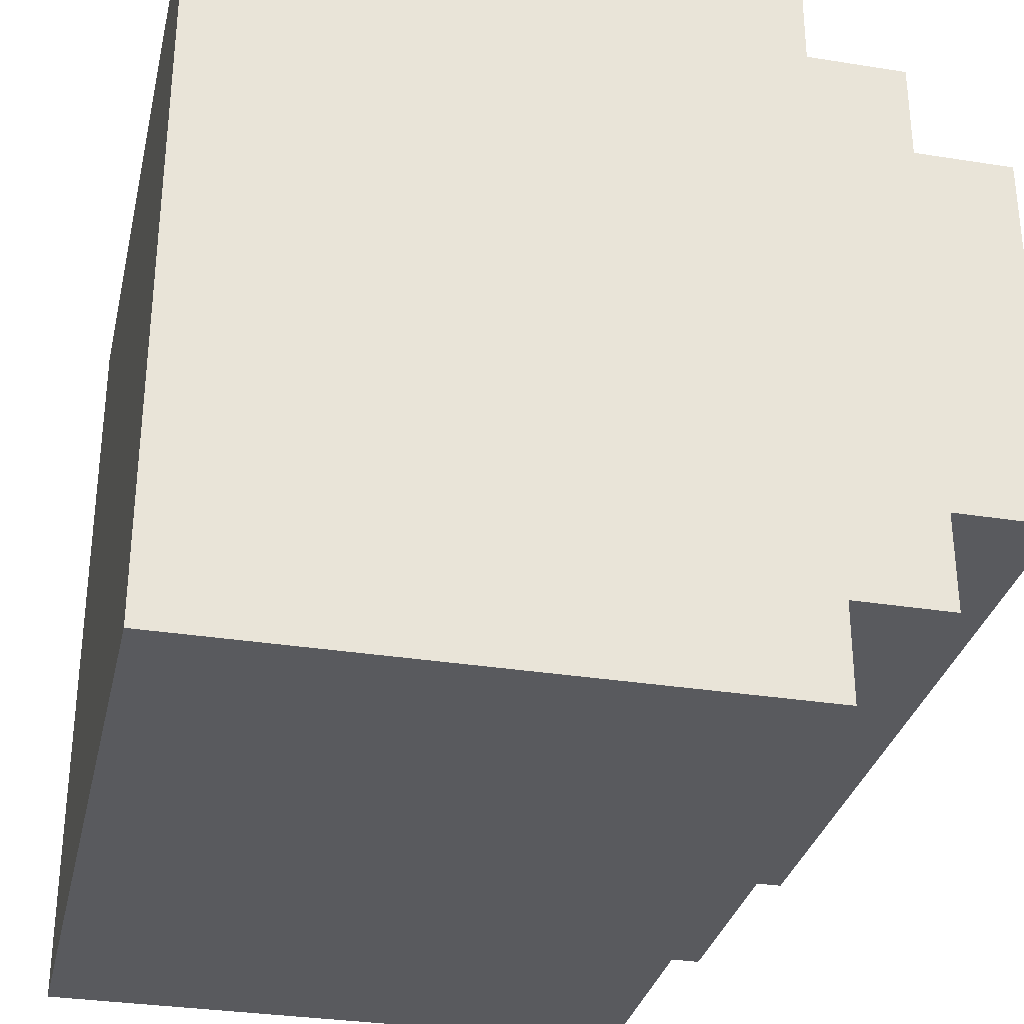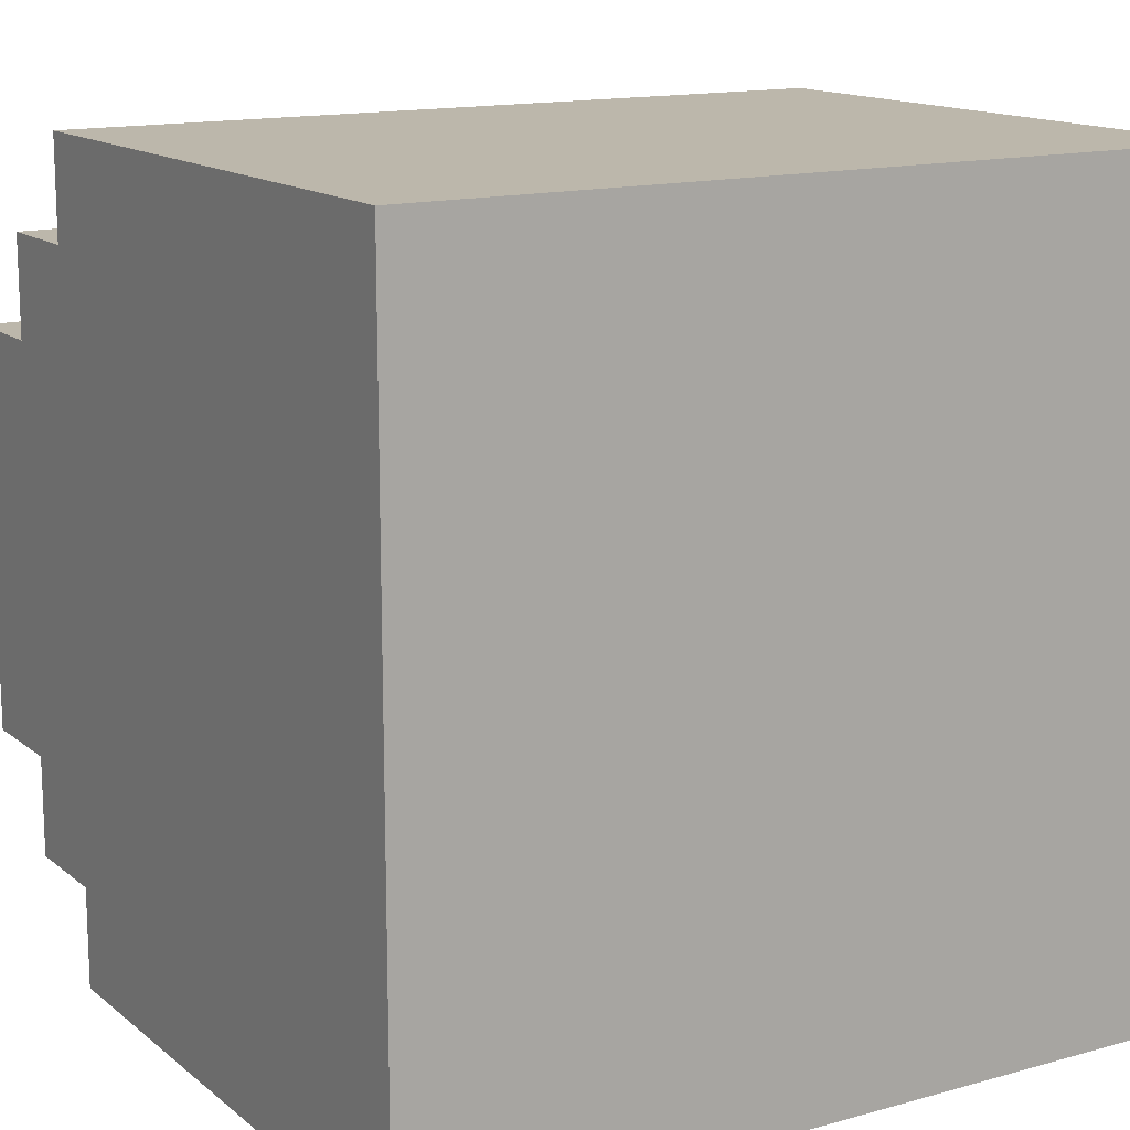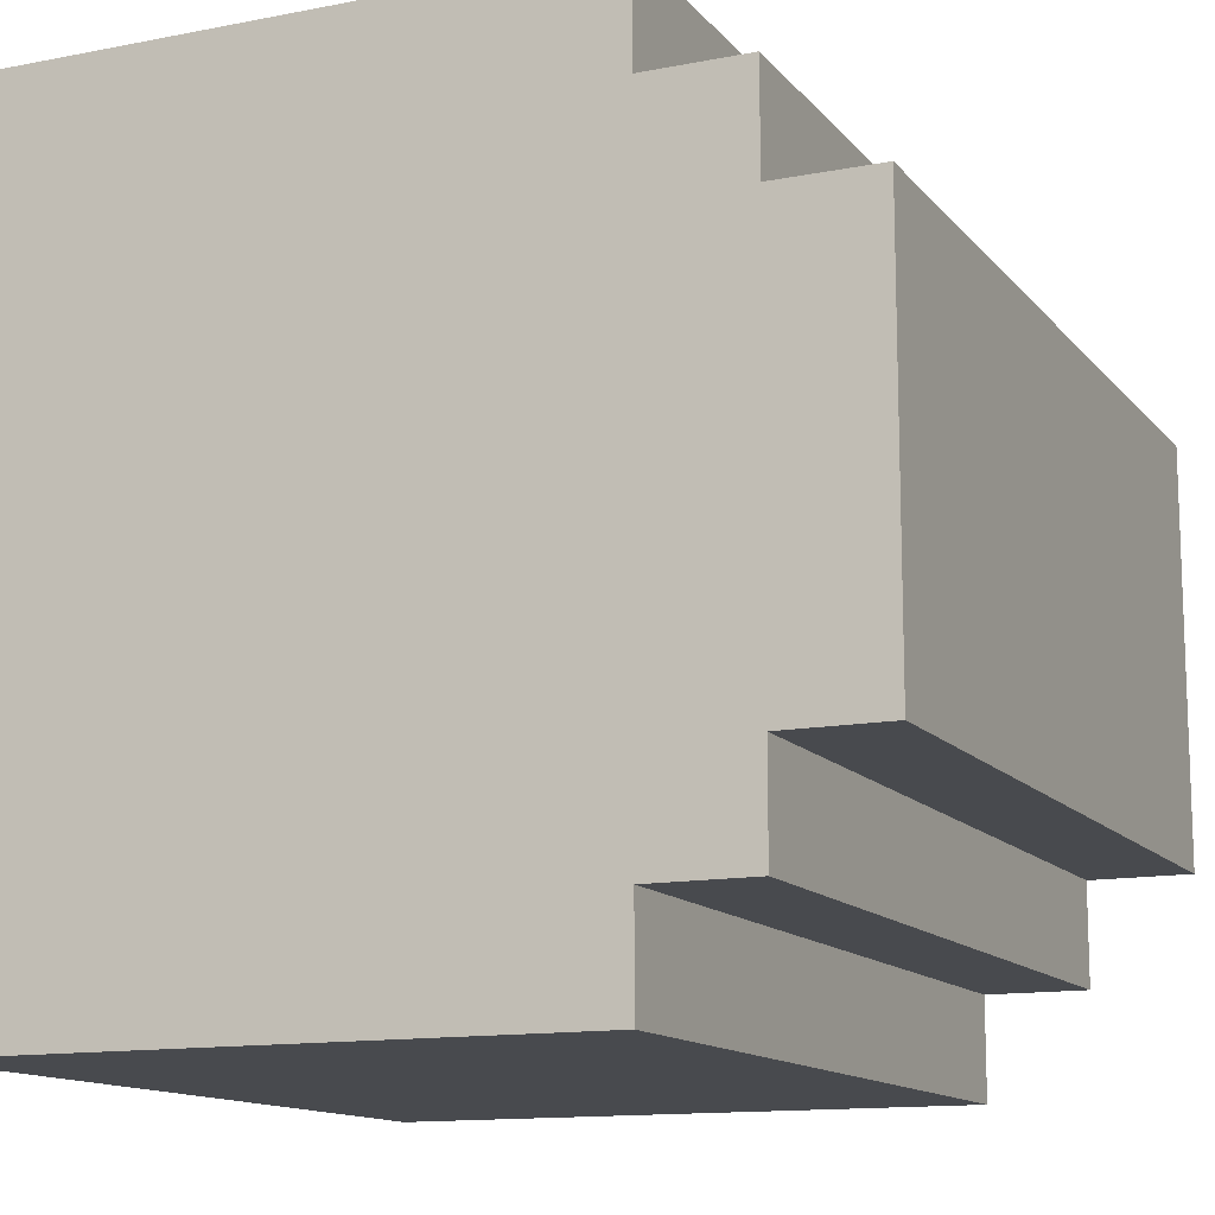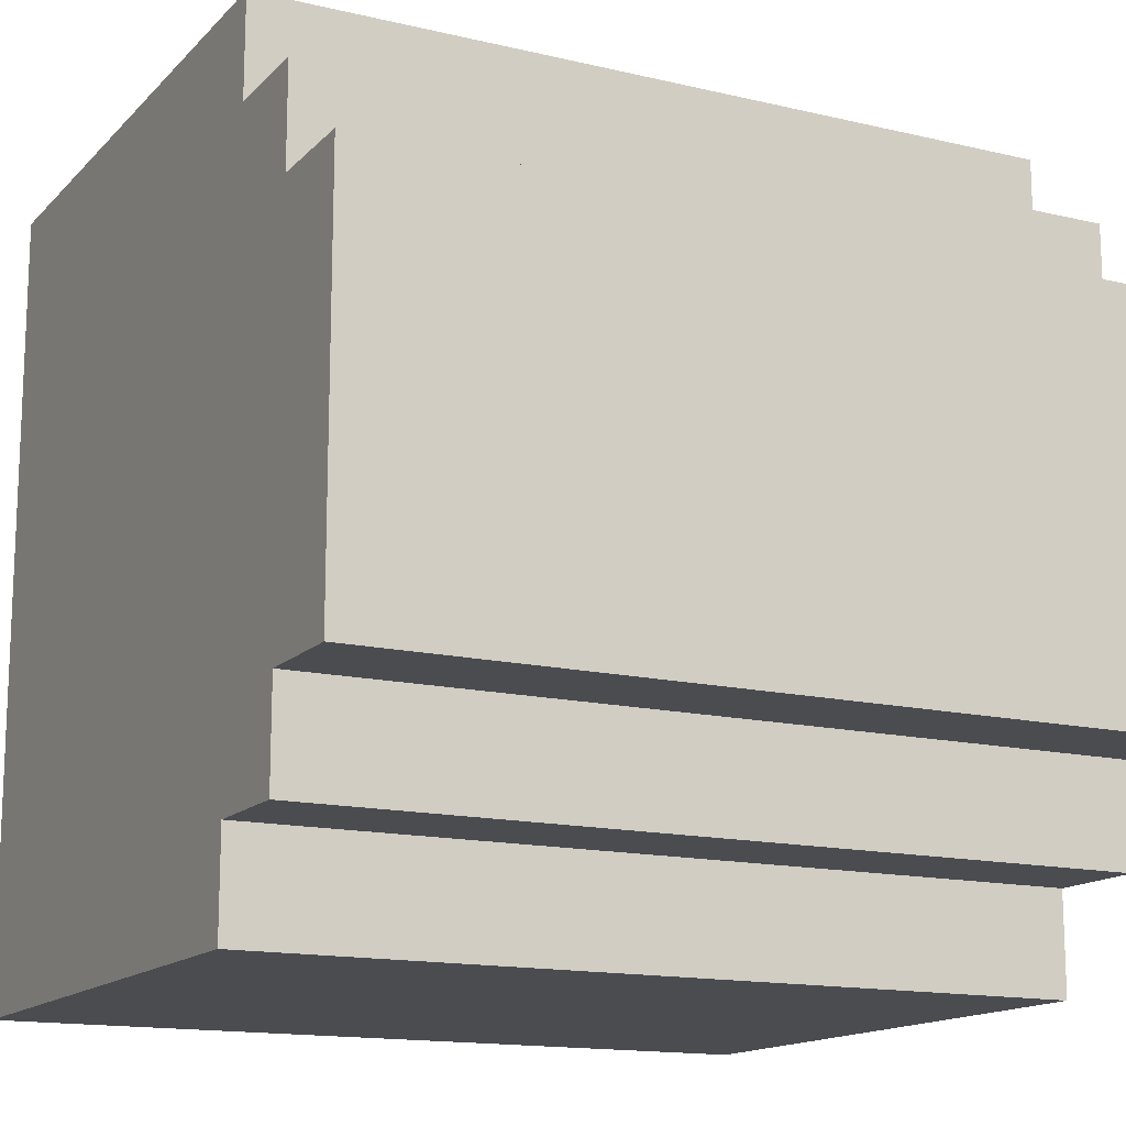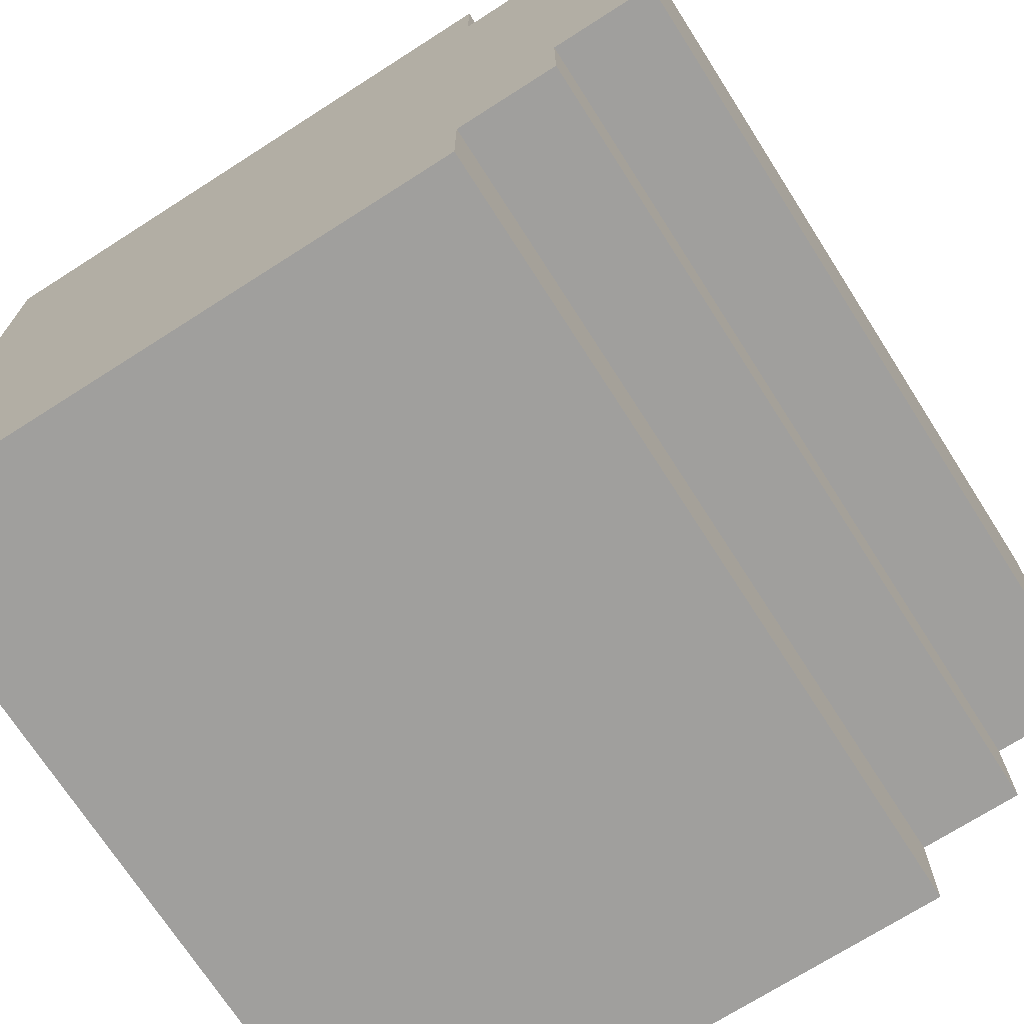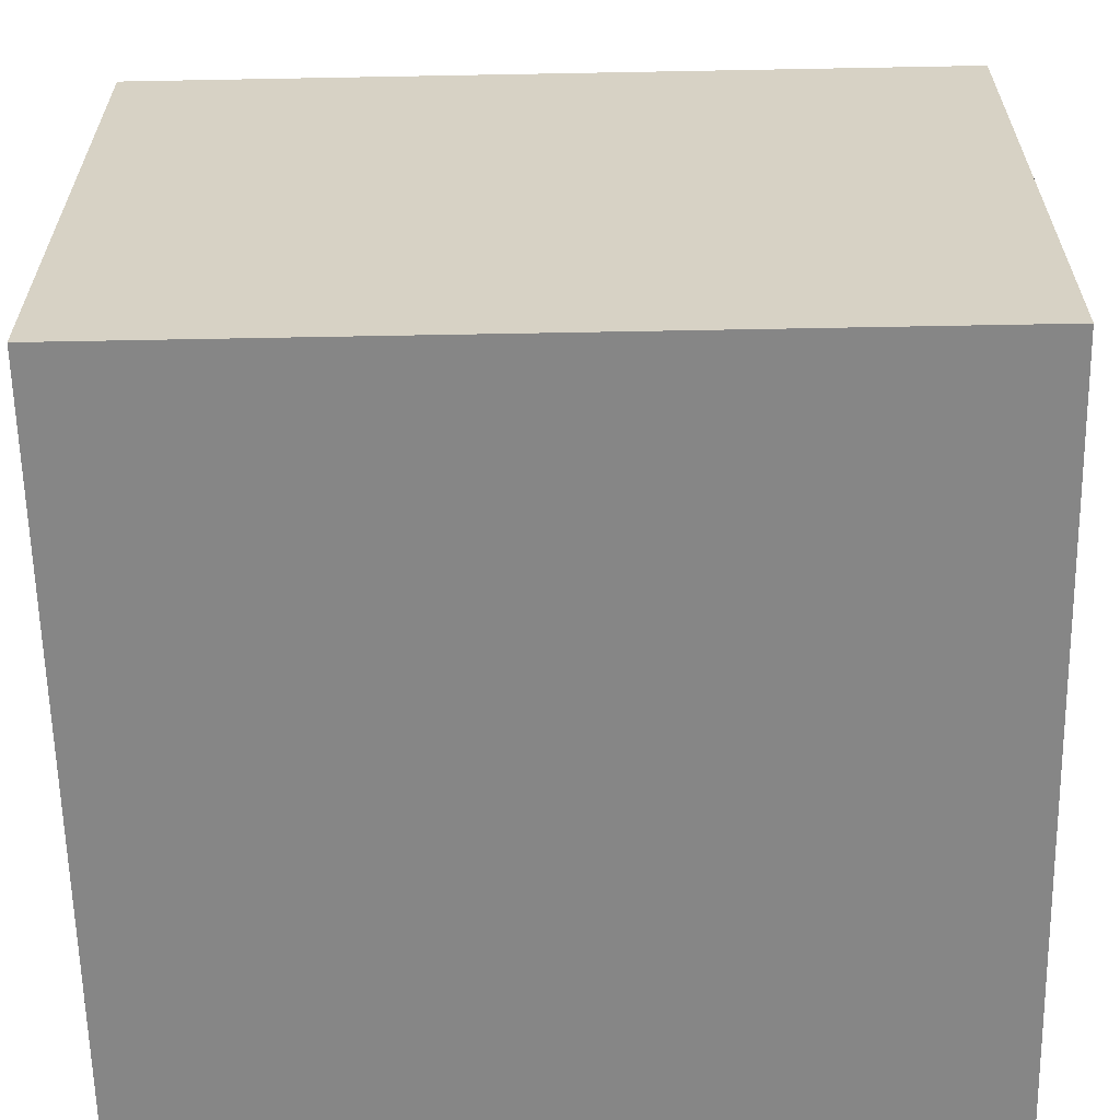
<metadata>
{"format":"obj","ext":"obj","renderer":"f3d","projection":"perspective","resolution":1024,"background":"white","views":[{"elev":-31.6,"azim":77.3,"up":"+Z"},{"elev":14.3,"azim":-31.4,"up":"+Z"},{"elev":-13.0,"azim":114.2,"up":"+Z"},{"elev":-14.7,"azim":152.8,"up":"+Z"},{"elev":-71.4,"azim":122.6,"up":"+Z"},{"elev":-62.2,"azim":1.1,"up":"+Y"}]}
</metadata>
<code>
o
v -6.4 0 -2
v -6.4 0 -1.2
v -6.4 0.1 -1.8
v -6.4 0.1 -1.4
v -6.4 0.2 -1.9
v -6.4 0.2 -1.8
v -6.4 0.2 -1.4
v -6.4 0.2 -1.3
v -6.4 0.4 -1.9
v -6.4 0.4 -1.3
v -6.4 0.5 -1.9
v -6.4 0.5 -1.3
v -6.4 0.6 -2
v -6.4 0.6 -1.9
v -6.4 0.6 -1.8
v -6.4 0.6 -1.4
v -6.4 0.6 -1.3
v -6.4 0.6 -1.2
v -6.4 0.7 -1.9
v -6.4 0.7 -1.8
v -6.4 0.7 -1.4
v -6.4 0.7 -1.3
v -6.4 0.8 -1.8
v -6.4 0.8 -1.4
v -7.2 0 -2
v -7.2 0 -1.2
v -7.2 0.1 -1.8
v -7.2 0.1 -1.4
v -7.2 0.2 -1.9
v -7.2 0.2 -1.8
v -7.2 0.2 -1.4
v -7.2 0.2 -1.3
v -7.2 0.4 -1.9
v -7.2 0.4 -1.3
v -7.2 0.5 -1.9
v -7.2 0.5 -1.3
v -7.2 0.6 -2
v -7.2 0.6 -1.9
v -7.2 0.6 -1.8
v -7.2 0.6 -1.4
v -7.2 0.6 -1.3
v -7.2 0.6 -1.2
v -7.2 0.7 -1.9
v -7.2 0.7 -1.8
v -7.2 0.7 -1.4
v -7.2 0.7 -1.3
v -7.2 0.8 -1.8
v -7.2 0.8 -1.4
v -6.4 0 -2
v -6.4 0.6 -2
v -6.5 0.2 -2
v -6.5 0.4 -2
v -6.5 0.5 -2
v -6.5 0.6 -2
v -6.6 0.1 -2
v -6.6 0.2 -2
v -6.6 0.3 -2
v -6.6 0.4 -2
v -6.7 0.4 -2
v -6.7 0.5 -2
v -6.9 0.4 -2
v -6.9 0.5 -2
v -7 0.1 -2
v -7 0.2 -2
v -7 0.3 -2
v -7 0.4 -2
v -7.1 0.2 -2
v -7.1 0.4 -2
v -7.1 0.5 -2
v -7.1 0.6 -2
v -7.2 0 -2
v -7.2 0.6 -2
v -6.4 0.6 -1.9
v -6.4 0.7 -1.9
v -6.5 0.6 -1.9
v -6.5 0.7 -1.9
v -7.1 0.6 -1.9
v -7.1 0.7 -1.9
v -7.2 0.6 -1.9
v -7.2 0.7 -1.9
v -6.4 0.7 -1.8
v -6.4 0.8 -1.8
v -6.5 0.7 -1.8
v -6.5 0.8 -1.8
v -7.1 0.7 -1.8
v -7.1 0.8 -1.8
v -7.2 0.7 -1.8
v -7.2 0.8 -1.8
v -6.4 0.7 -1.4
v -6.4 0.8 -1.4
v -6.5 0.7 -1.4
v -6.5 0.8 -1.4
v -7.1 0.7 -1.4
v -7.1 0.8 -1.4
v -7.2 0.7 -1.4
v -7.2 0.8 -1.4
v -6.4 0.6 -1.3
v -6.4 0.7 -1.3
v -6.5 0.6 -1.3
v -6.5 0.7 -1.3
v -7.1 0.6 -1.3
v -7.1 0.7 -1.3
v -7.2 0.6 -1.3
v -7.2 0.7 -1.3
v -6.4 0 -1.2
v -6.4 0.6 -1.2
v -6.5 0.2 -1.2
v -6.5 0.4 -1.2
v -6.5 0.5 -1.2
v -6.5 0.6 -1.2
v -6.6 0.1 -1.2
v -6.6 0.2 -1.2
v -7 0.1 -1.2
v -7 0.2 -1.2
v -7.1 0.2 -1.2
v -7.1 0.4 -1.2
v -7.1 0.5 -1.2
v -7.1 0.6 -1.2
v -7.2 0 -1.2
v -7.2 0.6 -1.2
v -6.4 0 -2
v -7.2 0 -2
v -6.5 0 -1.9
v -7.1 0 -1.9
v -6.5 0 -1.3
v -7.1 0 -1.3
v -6.4 0 -1.2
v -7.2 0 -1.2
v -6.4 0.6 -2
v -6.5 0.6 -2
v -7.1 0.6 -2
v -7.2 0.6 -2
v -6.4 0.6 -1.9
v -6.5 0.6 -1.9
v -7.1 0.6 -1.9
v -7.2 0.6 -1.9
v -6.4 0.6 -1.3
v -6.5 0.6 -1.3
v -7.1 0.6 -1.3
v -7.2 0.6 -1.3
v -6.4 0.6 -1.2
v -6.5 0.6 -1.2
v -7.1 0.6 -1.2
v -7.2 0.6 -1.2
v -6.4 0.7 -1.9
v -6.5 0.7 -1.9
v -7.1 0.7 -1.9
v -7.2 0.7 -1.9
v -6.4 0.7 -1.8
v -6.5 0.7 -1.8
v -7.1 0.7 -1.8
v -7.2 0.7 -1.8
v -6.4 0.7 -1.4
v -6.5 0.7 -1.4
v -7.1 0.7 -1.4
v -7.2 0.7 -1.4
v -6.4 0.7 -1.3
v -6.5 0.7 -1.3
v -7.1 0.7 -1.3
v -7.2 0.7 -1.3
v -6.4 0.8 -1.8
v -6.5 0.8 -1.8
v -7.1 0.8 -1.8
v -7.2 0.8 -1.8
v -6.4 0.8 -1.4
v -6.5 0.8 -1.4
v -7.1 0.8 -1.4
v -7.2 0.8 -1.4
f 3 2 1
f 4 2 3
f 5 3 1
f 6 4 3
f 6 3 5
f 7 2 4
f 7 4 6
f 8 2 7
f 9 6 5
f 9 5 1
f 9 8 7
f 9 7 6
f 10 2 8
f 10 8 9
f 11 9 1
f 11 10 9
f 12 2 10
f 12 10 11
f 13 11 1
f 14 12 11
f 14 11 13
f 15 12 14
f 16 12 15
f 17 2 12
f 17 12 16
f 18 2 17
f 19 15 14
f 20 16 15
f 20 15 19
f 21 17 16
f 21 16 20
f 22 17 21
f 23 21 20
f 24 21 23
f 25 26 27
f 27 26 28
f 25 27 29
f 27 28 30
f 29 27 30
f 28 26 31
f 30 28 31
f 31 26 32
f 29 30 33
f 25 29 33
f 31 32 33
f 30 31 33
f 32 26 34
f 33 32 34
f 25 33 35
f 33 34 35
f 34 26 36
f 35 34 36
f 25 35 37
f 35 36 38
f 37 35 38
f 38 36 39
f 39 36 40
f 36 26 41
f 40 36 41
f 41 26 42
f 38 39 43
f 39 40 44
f 43 39 44
f 40 41 45
f 44 40 45
f 45 41 46
f 44 45 47
f 47 45 48
f 51 50 49
f 52 50 51
f 53 50 52
f 54 50 53
f 55 51 49
f 56 52 51
f 56 51 55
f 57 52 56
f 58 53 52
f 58 52 57
f 59 58 57
f 59 53 58
f 60 54 53
f 60 53 59
f 61 59 57
f 61 60 59
f 62 54 60
f 62 60 61
f 63 55 49
f 63 57 56
f 63 56 55
f 64 57 63
f 65 61 57
f 65 57 64
f 66 62 61
f 66 61 65
f 67 65 64
f 67 64 63
f 67 66 65
f 68 62 66
f 68 66 67
f 69 54 62
f 69 62 68
f 70 54 69
f 71 68 67
f 71 67 63
f 71 70 69
f 71 69 68
f 71 63 49
f 72 70 71
f 75 74 73
f 76 74 75
f 77 76 75
f 78 76 77
f 79 78 77
f 80 78 79
f 83 82 81
f 84 82 83
f 85 84 83
f 86 84 85
f 87 86 85
f 88 86 87
f 89 90 91
f 91 90 92
f 91 92 93
f 93 92 94
f 93 94 95
f 95 94 96
f 97 98 99
f 99 98 100
f 99 100 101
f 101 100 102
f 101 102 103
f 103 102 104
f 105 106 107
f 107 106 108
f 108 106 109
f 109 106 110
f 105 107 111
f 107 108 112
f 111 107 112
f 105 111 113
f 111 112 113
f 112 108 114
f 113 112 114
f 113 114 115
f 114 108 115
f 108 109 116
f 115 108 116
f 109 110 117
f 116 109 117
f 117 110 118
f 105 113 119
f 113 115 119
f 117 118 119
f 116 117 119
f 115 116 119
f 119 118 120
f 123 122 121
f 124 122 123
f 125 123 121
f 125 124 123
f 126 122 124
f 126 124 125
f 127 125 121
f 127 126 125
f 128 122 126
f 128 126 127
f 129 130 133
f 130 131 134
f 133 130 134
f 131 132 135
f 134 131 135
f 135 132 136
f 137 138 141
f 138 139 142
f 141 138 142
f 139 140 143
f 142 139 143
f 143 140 144
f 145 146 149
f 146 147 150
f 149 146 150
f 147 148 151
f 150 147 151
f 151 148 152
f 153 154 157
f 154 155 158
f 157 154 158
f 155 156 159
f 158 155 159
f 159 156 160
f 161 162 165
f 162 163 166
f 165 162 166
f 163 164 167
f 166 163 167
f 167 164 168

</code>
